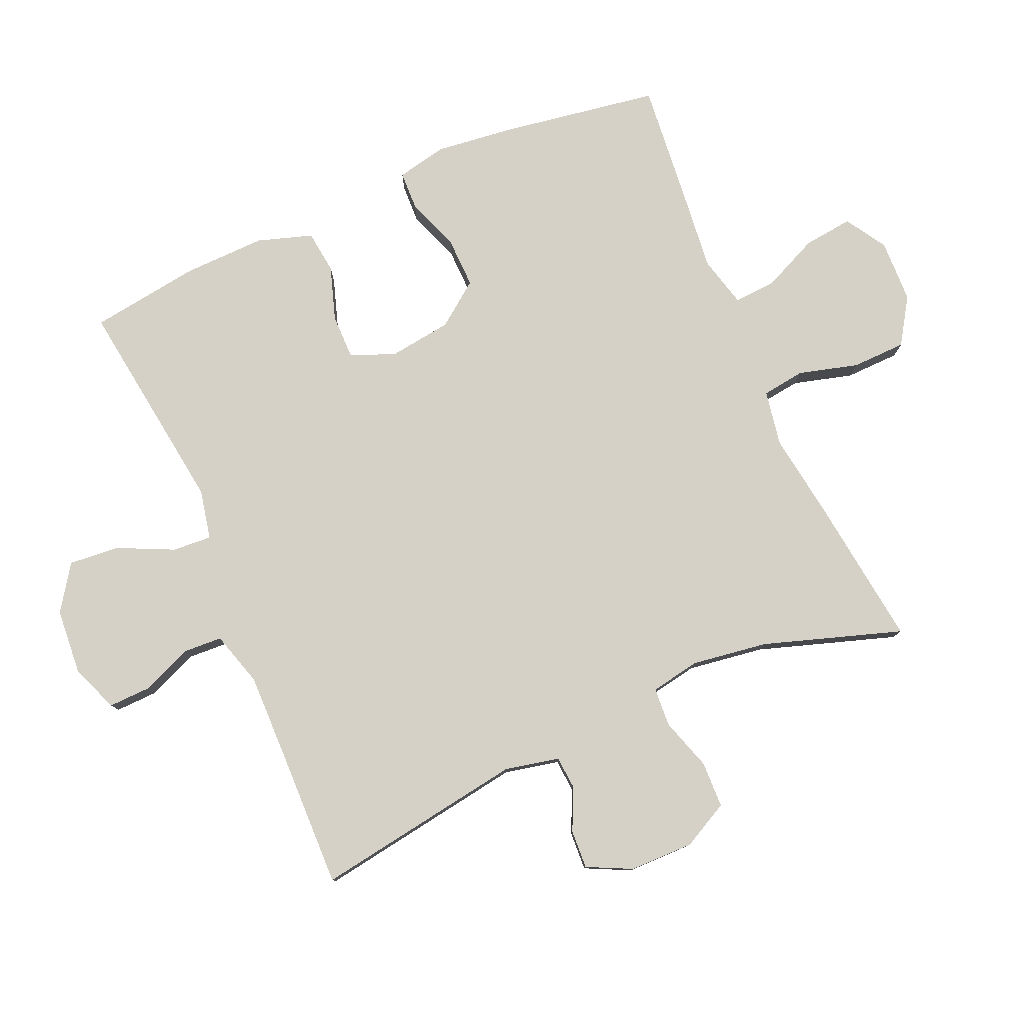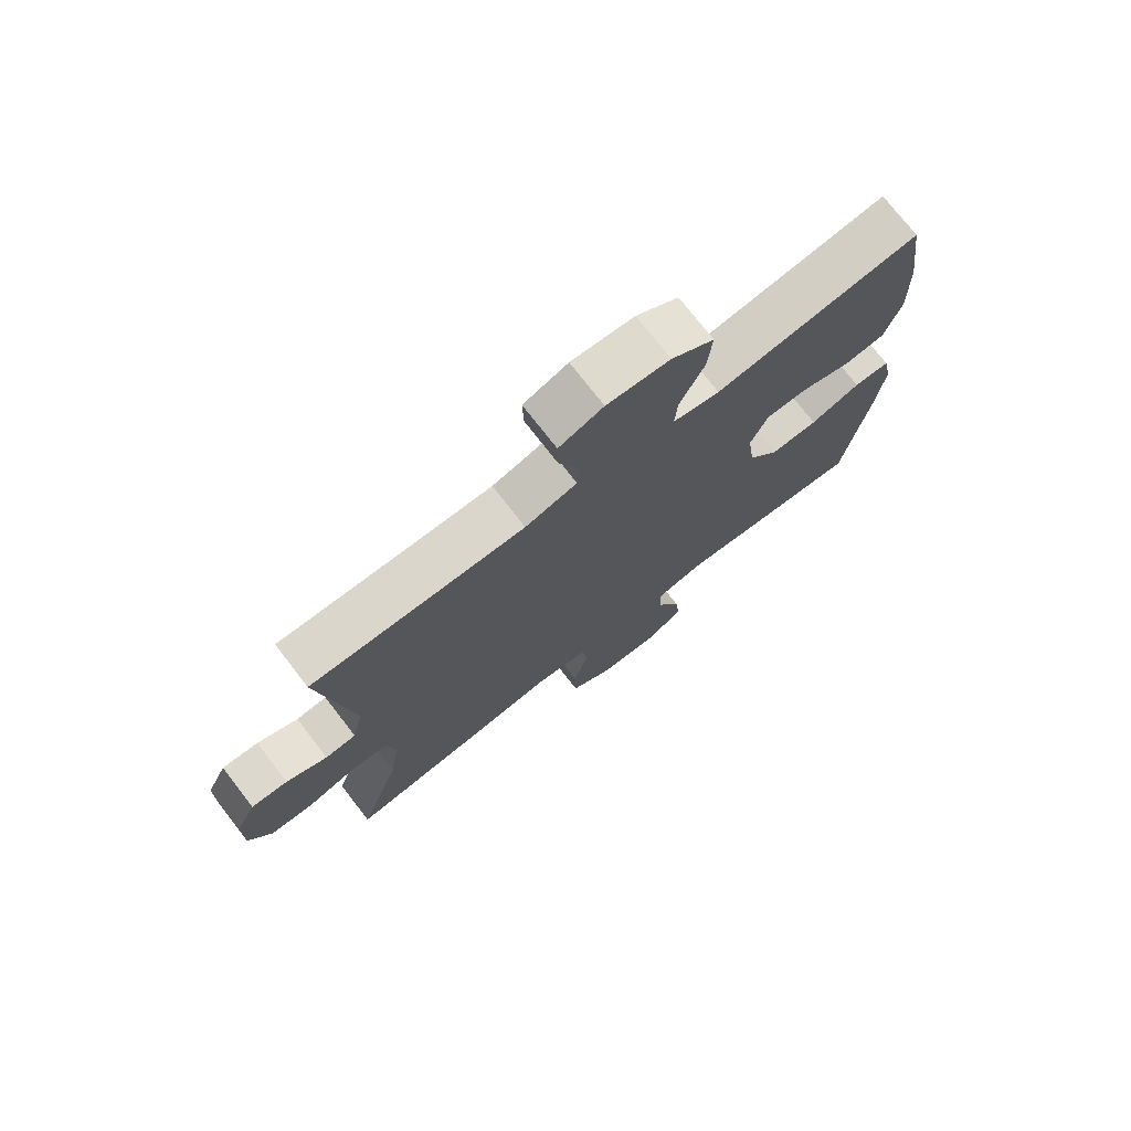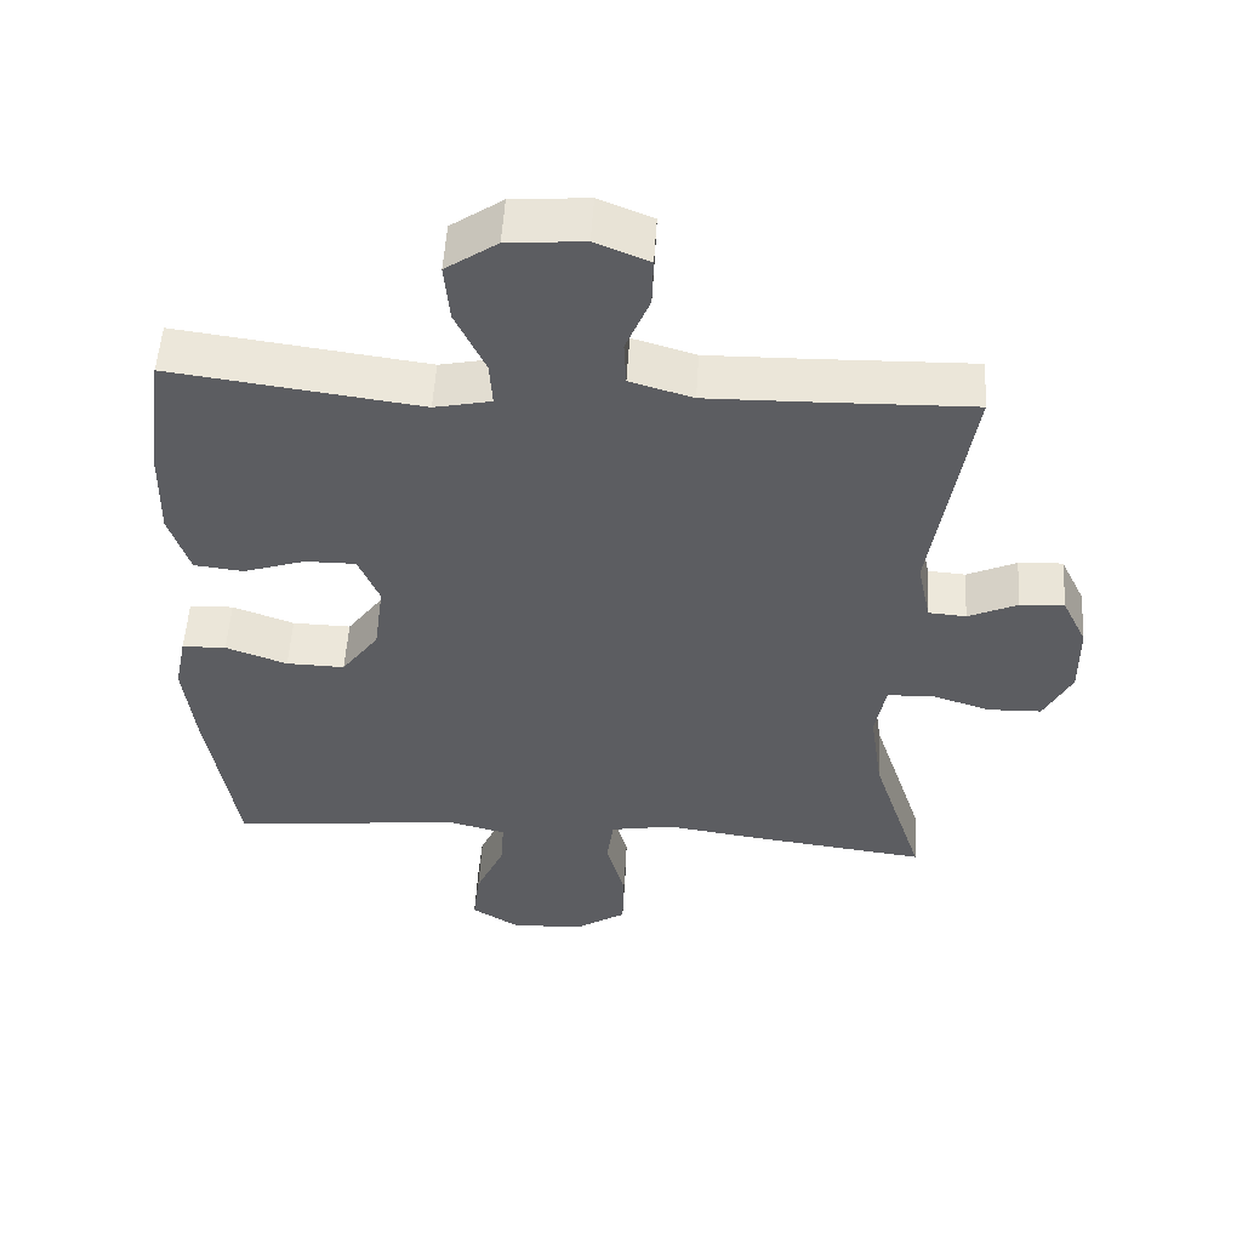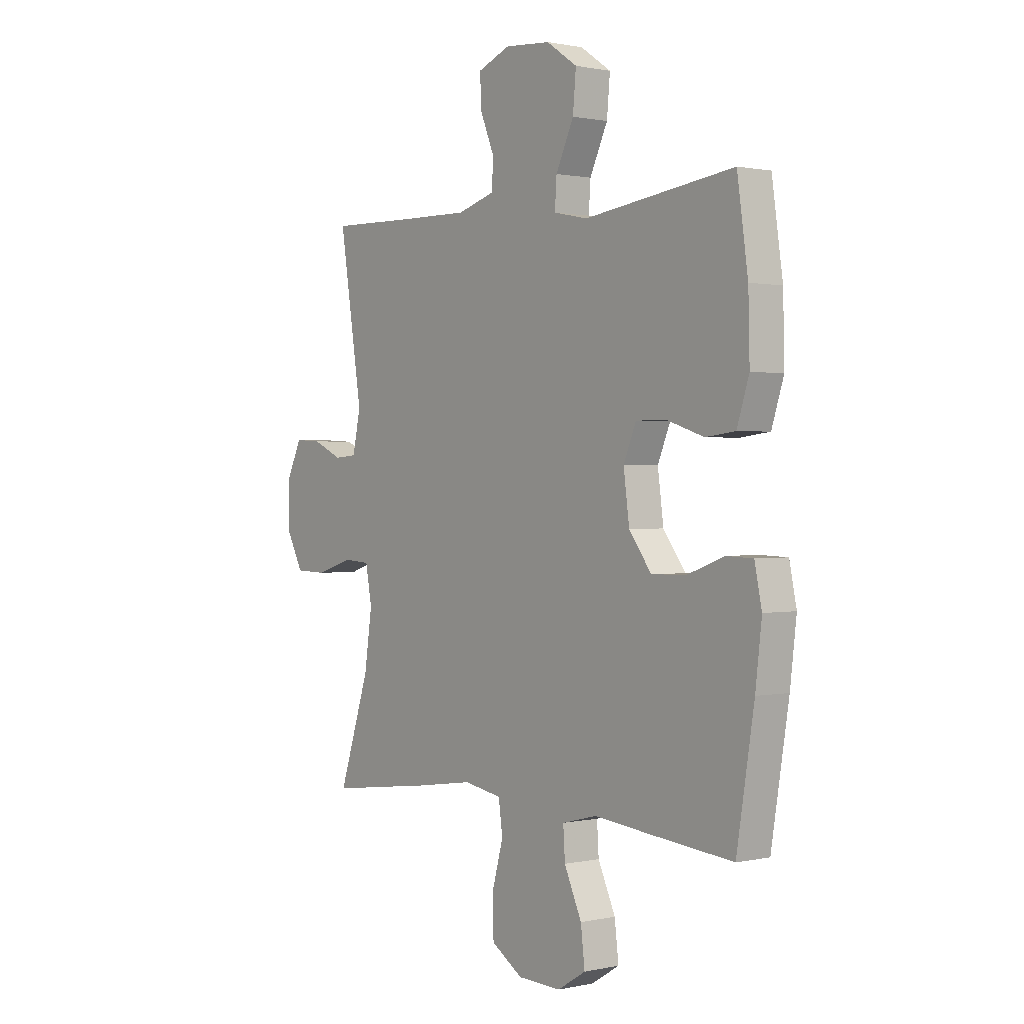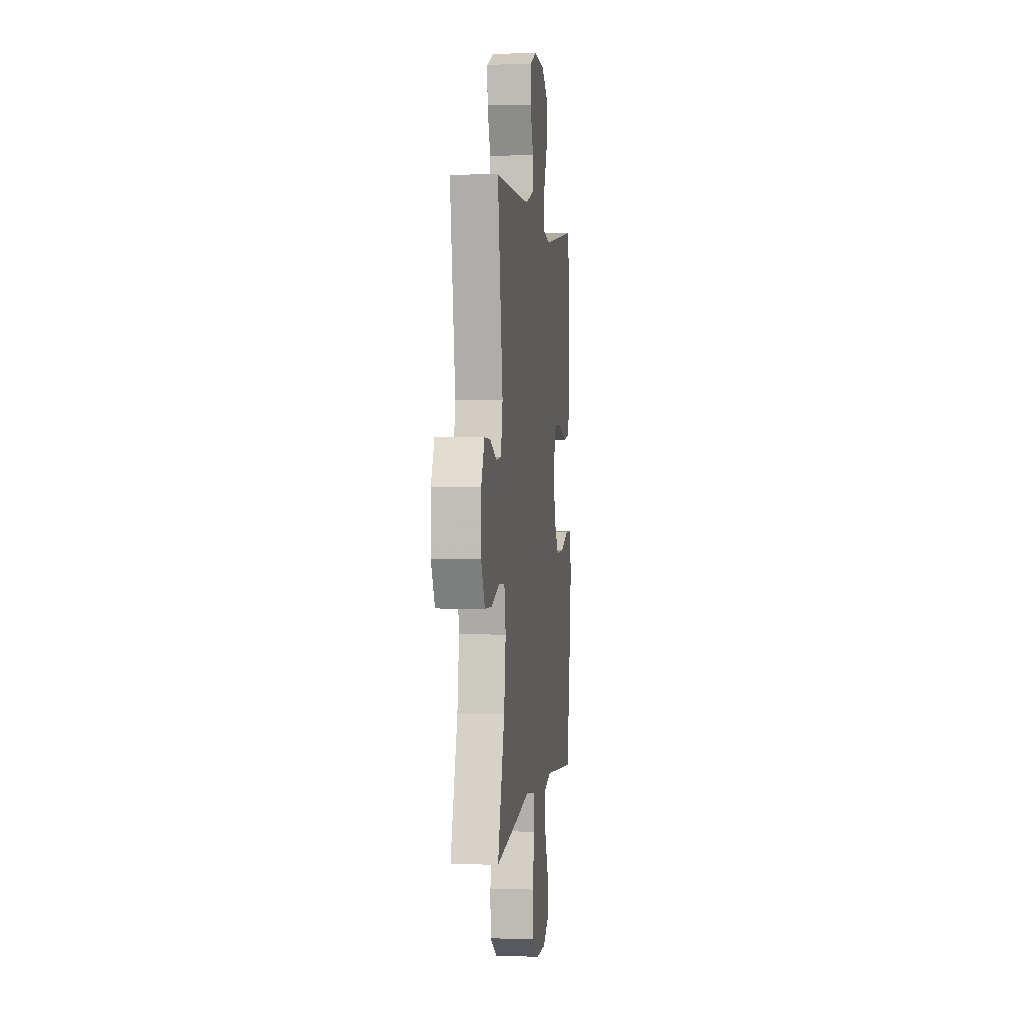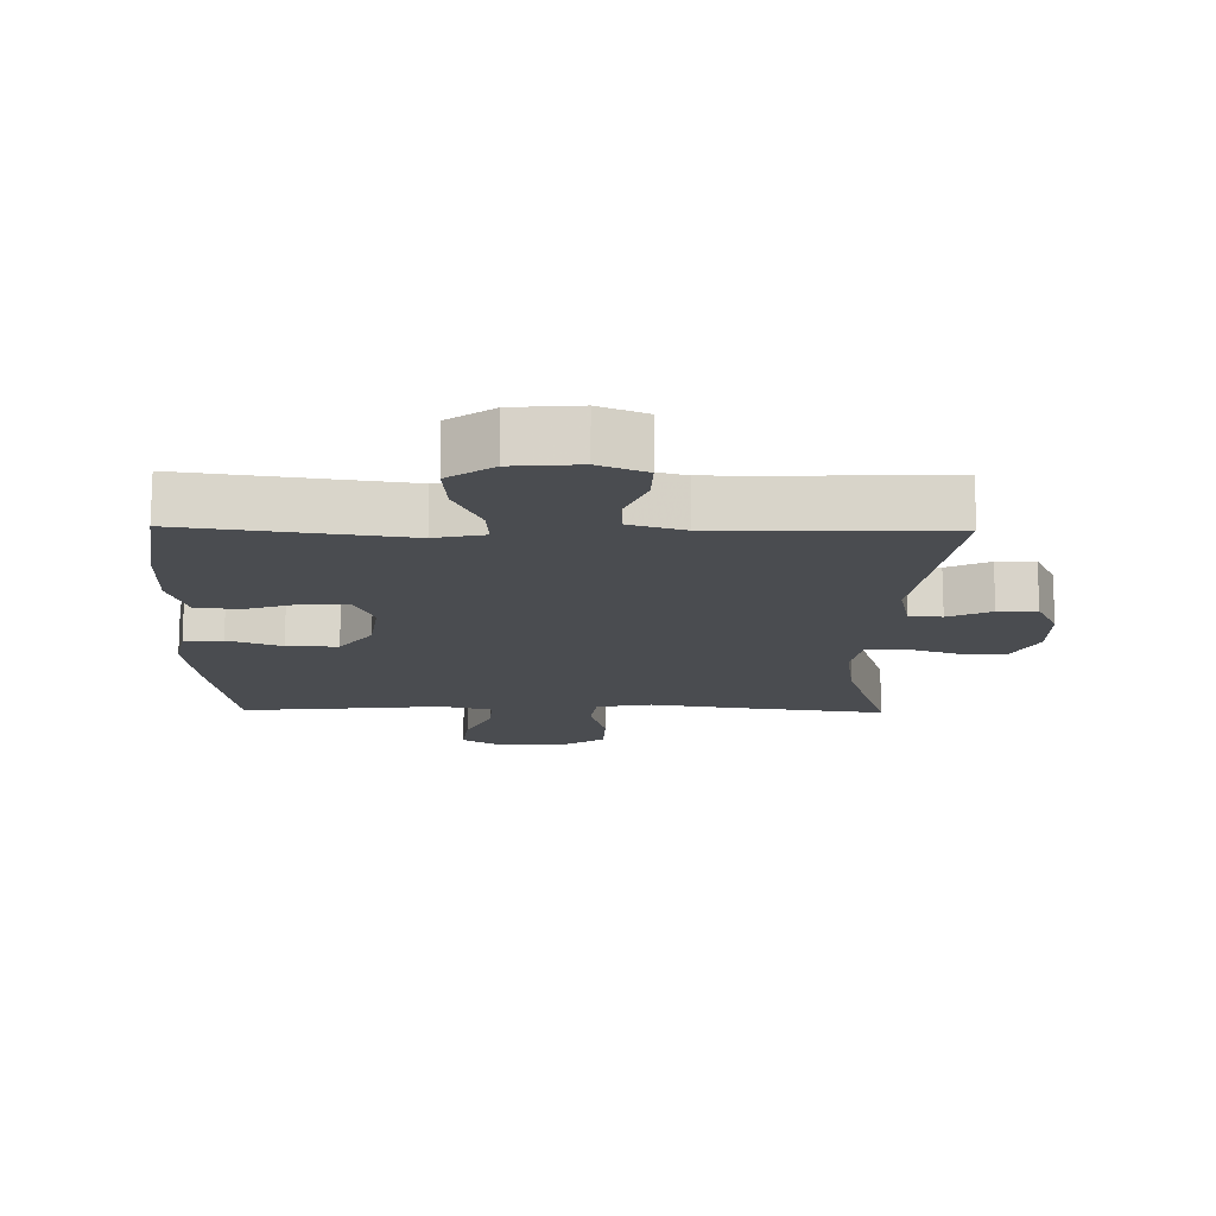
<metadata>
{"format":"obj","ext":"obj","renderer":"f3d","projection":"perspective","resolution":1024,"background":"white","views":[{"elev":79.3,"azim":66.5,"up":"+Y"},{"elev":74.7,"azim":142.2,"up":"+Z"},{"elev":52.8,"azim":3.4,"up":"+Z"},{"elev":0.9,"azim":-128.5,"up":"+Z"},{"elev":2.1,"azim":97.2,"up":"+Z"},{"elev":-15.0,"azim":-1.0,"up":"+Y"}]}
</metadata>
<code>
v -0.5 0.07 -0.5
v -0.539 0.07 -0.257
v -0.553 0.07 -0.138
v -0.537 0.07 -0.061
v -0.478 0.07 -0.059
v -0.396 0.07 -0.089
v -0.318 0.07 -0.091
v -0.268 0.07 -0.024
v -0.255 0.07 0.073
v -0.283 0.07 0.14
v -0.351 0.07 0.14
v -0.434 0.07 0.113
v -0.5 0.07 0.121
v -0.527 0.07 0.205
v -0.524 0.07 0.332
v -0.5 0.07 0.5
v -0.167 0.07 0.455
v -0.091 0.07 0.471
v -0.095 0.07 0.531
v -0.135 0.07 0.616
v -0.142 0.07 0.694
v -0.073 0.07 0.741
v 0.029 0.07 0.749
v 0.101 0.07 0.72
v 0.099 0.07 0.655
v 0.067 0.07 0.578
v 0.07 0.07 0.518
v 0.154 0.07 0.493
v 0.284 0.07 0.495
v 0.5 0.07 0.5
v 0.449 0.07 0.176
v 0.467 0.07 0.093
v 0.517 0.07 0.089
v 0.583 0.07 0.119
v 0.642 0.07 0.122
v 0.675 0.07 0.054
v 0.676 0.07 -0.045
v 0.639 0.07 -0.116
v 0.568 0.07 -0.118
v 0.487 0.07 -0.092
v 0.428 0.07 -0.096
v 0.414 0.07 -0.172
v 0.431 0.07 -0.289
v 0.5 0.07 -0.5
v 0.265 0.07 -0.47
v 0.137 0.07 -0.451
v 0.052 0.07 -0.466
v 0.043 0.07 -0.532
v 0.068 0.07 -0.623
v 0.066 0.07 -0.706
v -0.004 0.07 -0.751
v -0.101 0.07 -0.754
v -0.164 0.07 -0.715
v -0.155 0.07 -0.639
v -0.116 0.07 -0.553
v -0.112 0.07 -0.489
v -0.19 0.07 -0.469
v -0.314 0.07 -0.482
v -0.5 0 -0.5
v -0.539 0 -0.257
v -0.553 0 -0.138
v -0.537 0 -0.061
v -0.478 0 -0.059
v -0.396 0 -0.089
v -0.318 0 -0.091
v -0.268 0 -0.024
v -0.255 0 0.073
v -0.283 0 0.14
v -0.351 0 0.14
v -0.434 0 0.113
v -0.5 0 0.121
v -0.527 0 0.205
v -0.524 0 0.332
v -0.5 0 0.5
v -0.167 0 0.455
v -0.091 0 0.471
v -0.095 0 0.531
v -0.135 0 0.616
v -0.142 0 0.694
v -0.073 0 0.741
v 0.029 0 0.749
v 0.101 0 0.72
v 0.099 0 0.655
v 0.067 0 0.578
v 0.07 0 0.518
v 0.154 0 0.493
v 0.284 0 0.495
v 0.5 0 0.5
v 0.449 0 0.176
v 0.467 0 0.093
v 0.517 0 0.089
v 0.583 0 0.119
v 0.642 0 0.122
v 0.675 0 0.054
v 0.676 0 -0.045
v 0.639 0 -0.116
v 0.568 0 -0.118
v 0.487 0 -0.092
v 0.428 0 -0.096
v 0.414 0 -0.172
v 0.431 0 -0.289
v 0.5 0 -0.5
v 0.265 0 -0.47
v 0.137 0 -0.451
v 0.052 0 -0.466
v 0.043 0 -0.532
v 0.068 0 -0.623
v 0.066 0 -0.706
v -0.004 0 -0.751
v -0.101 0 -0.754
v -0.164 0 -0.715
v -0.155 0 -0.639
v -0.116 0 -0.553
v -0.112 0 -0.489
v -0.19 0 -0.469
v -0.314 0 -0.482
f 4 5 6
f 3 4 6
f 2 3 6
f 1 2 6
f 58 1 6
f 57 58 6
f 56 57 6 7
f 53 54 55
f 52 53 55
f 51 52 55
f 50 51 55
f 49 50 55
f 48 49 55
f 47 48 55 56
f 56 7 8
f 47 56 8
f 46 47 8
f 46 8 9
f 45 46 9
f 44 45 9
f 43 44 9
f 38 39 40
f 37 38 40
f 36 37 40
f 35 36 40
f 34 35 40
f 33 34 40
f 32 33 40 41
f 31 32 41
f 29 30 31
f 31 41 42
f 29 31 42
f 28 29 42
f 24 25 26
f 23 24 26
f 22 23 26
f 21 22 26
f 20 21 26
f 19 20 26
f 18 19 26 27
f 15 16 17
f 14 15 17
f 13 14 17
f 12 13 17
f 11 12 17
f 10 11 17 18
f 28 42 43
f 27 28 43
f 18 27 43
f 10 18 43
f 9 10 43
f 64 63 62
f 64 62 61
f 64 61 60
f 64 60 59
f 64 59 116
f 64 116 115
f 65 64 115 114
f 113 112 111
f 113 111 110
f 113 110 109
f 113 109 108
f 113 108 107
f 113 107 106
f 114 113 106 105
f 66 65 114
f 66 114 105
f 66 105 104
f 67 66 104
f 67 104 103
f 67 103 102
f 67 102 101
f 98 97 96
f 98 96 95
f 98 95 94
f 98 94 93
f 98 93 92
f 98 92 91
f 99 98 91 90
f 99 90 89
f 89 88 87
f 100 99 89
f 100 89 87
f 100 87 86
f 84 83 82
f 84 82 81
f 84 81 80
f 84 80 79
f 84 79 78
f 84 78 77
f 85 84 77 76
f 75 74 73
f 75 73 72
f 75 72 71
f 75 71 70
f 75 70 69
f 76 75 69 68
f 101 100 86
f 101 86 85
f 101 85 76
f 101 76 68
f 101 68 67
f 1 59 60 2
f 2 60 61 3
f 3 61 62 4
f 4 62 63 5
f 5 63 64 6
f 6 64 65 7
f 7 65 66 8
f 8 66 67 9
f 9 67 68 10
f 10 68 69 11
f 11 69 70 12
f 12 70 71 13
f 13 71 72 14
f 14 72 73 15
f 15 73 74 16
f 16 74 75 17
f 17 75 76 18
f 18 76 77 19
f 19 77 78 20
f 20 78 79 21
f 21 79 80 22
f 22 80 81 23
f 23 81 82 24
f 24 82 83 25
f 25 83 84 26
f 26 84 85 27
f 27 85 86 28
f 28 86 87 29
f 29 87 88 30
f 30 88 89 31
f 31 89 90 32
f 32 90 91 33
f 33 91 92 34
f 34 92 93 35
f 35 93 94 36
f 36 94 95 37
f 37 95 96 38
f 38 96 97 39
f 39 97 98 40
f 40 98 99 41
f 41 99 100 42
f 42 100 101 43
f 43 101 102 44
f 44 102 103 45
f 45 103 104 46
f 46 104 105 47
f 47 105 106 48
f 48 106 107 49
f 49 107 108 50
f 50 108 109 51
f 51 109 110 52
f 52 110 111 53
f 53 111 112 54
f 54 112 113 55
f 55 113 114 56
f 56 114 115 57
f 57 115 116 58
f 58 116 59 1

</code>
